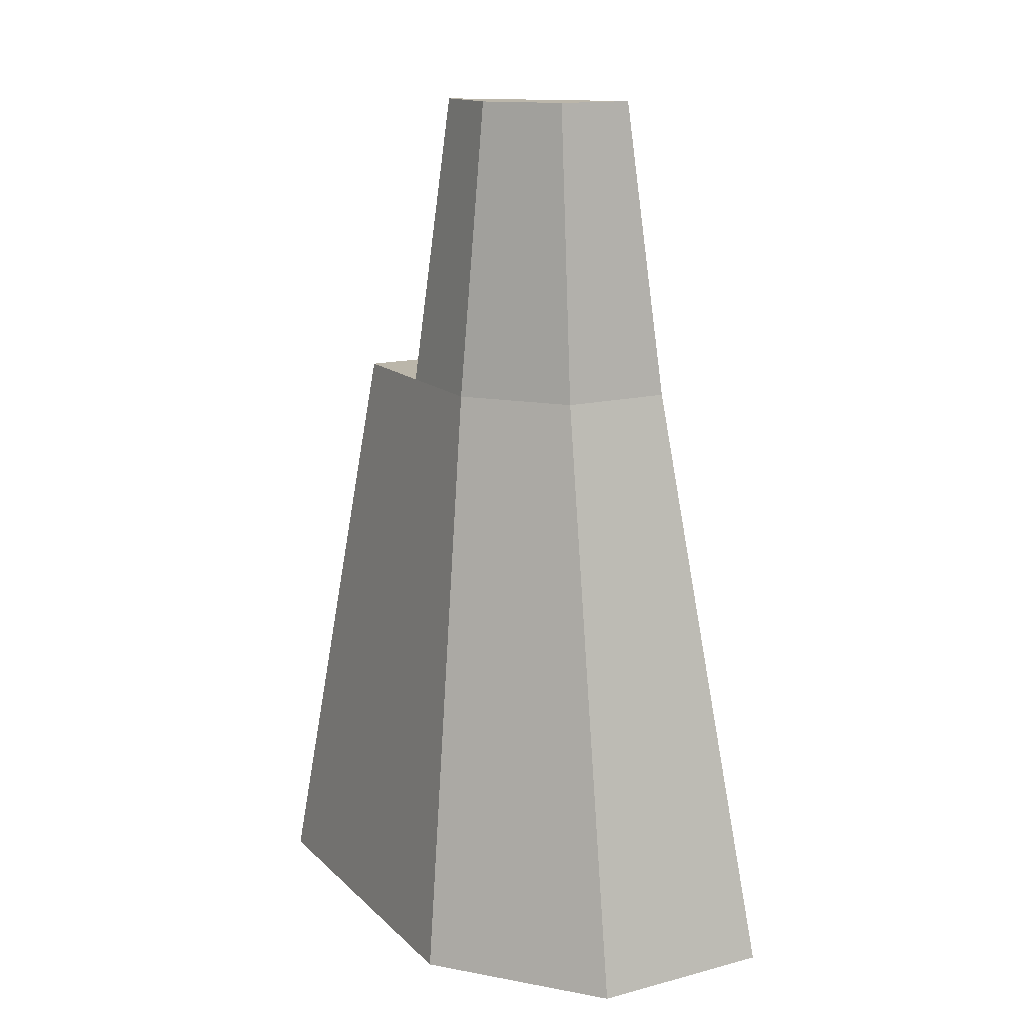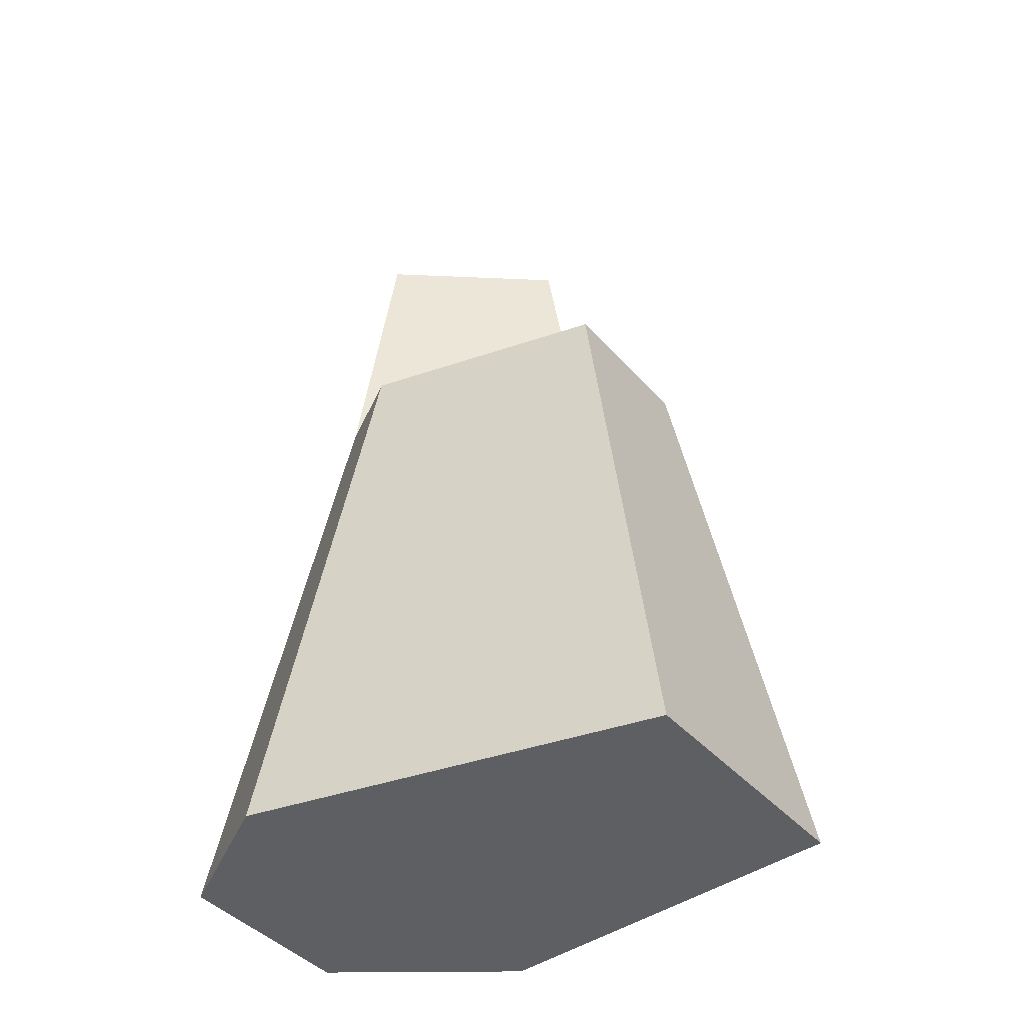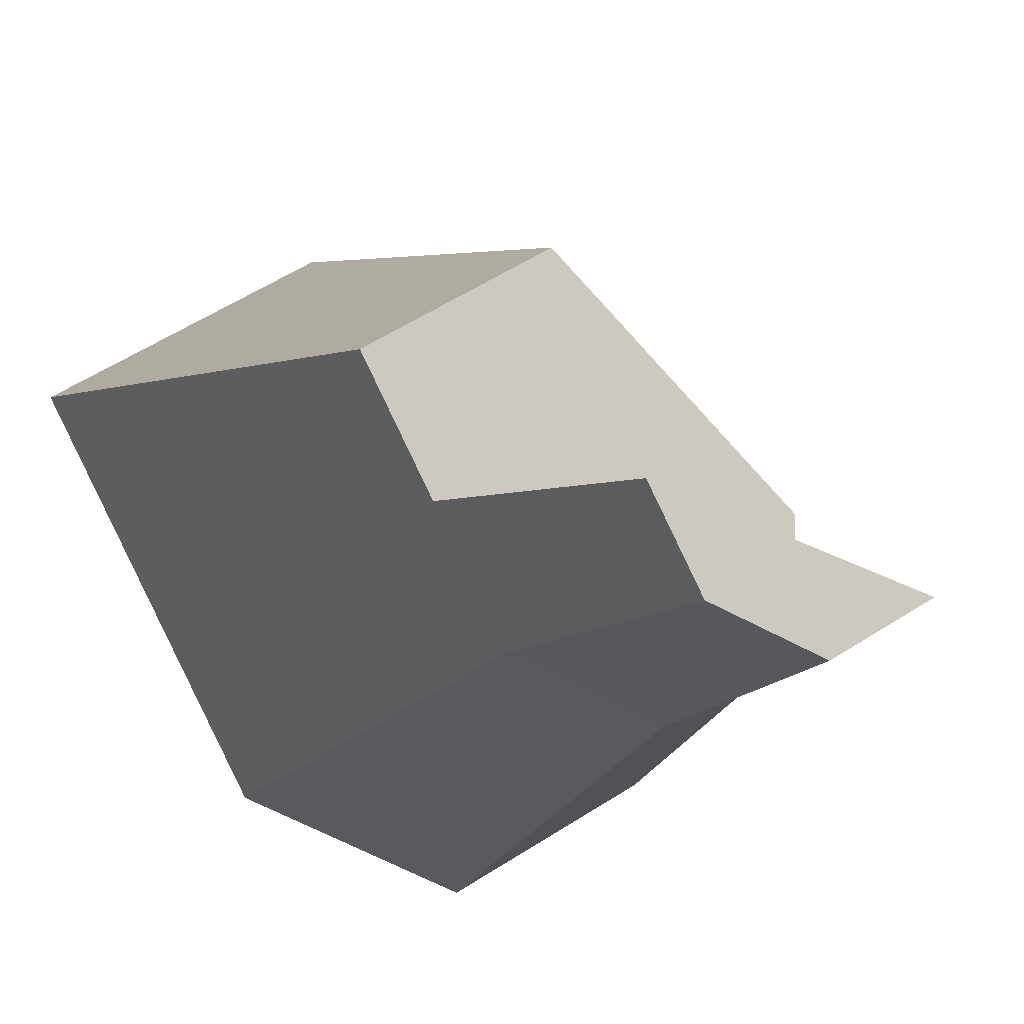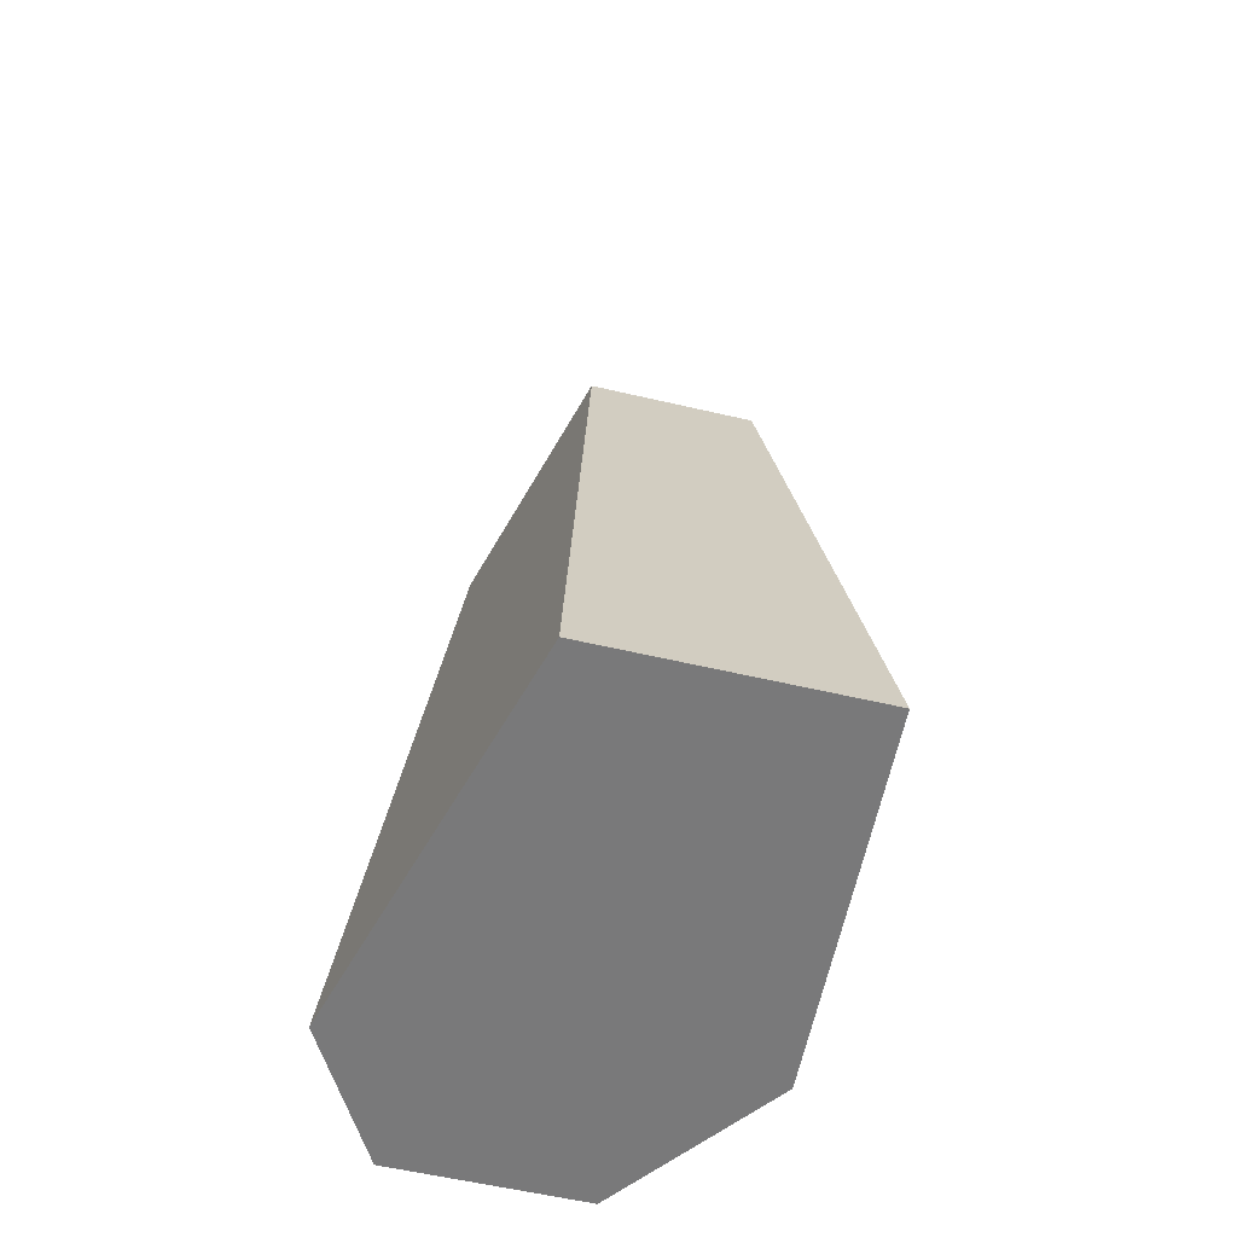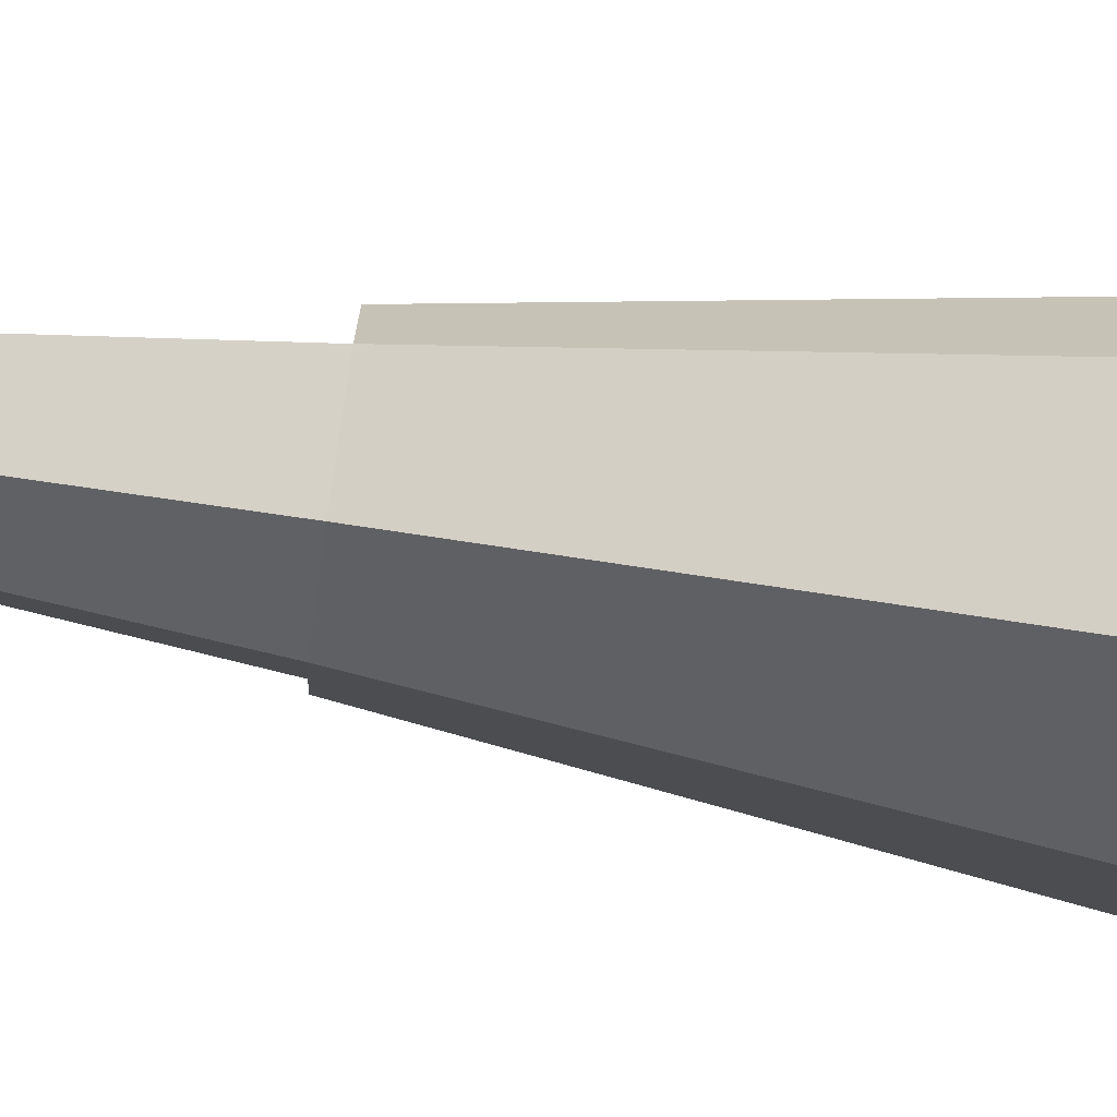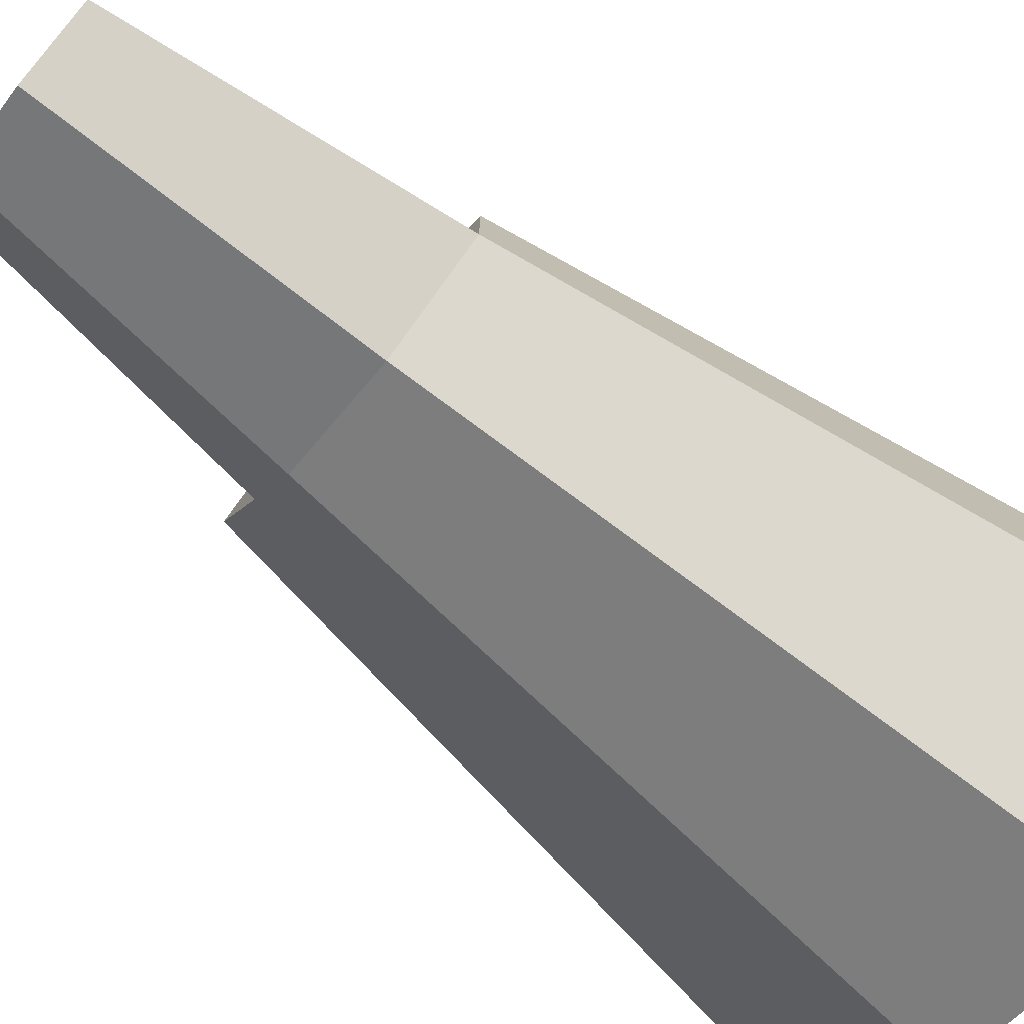
<metadata>
{"format":"obj","ext":"obj","renderer":"f3d","projection":"perspective","resolution":1024,"background":"white","views":[{"elev":14.0,"azim":179.7,"up":"+Y"},{"elev":-42.0,"azim":-22.3,"up":"+Y"},{"elev":-7.2,"azim":162.0,"up":"+Z"},{"elev":-57.8,"azim":16.3,"up":"+Y"},{"elev":-70.6,"azim":-98.9,"up":"+Z"},{"elev":-76.9,"azim":-128.5,"up":"+Z"}]}
</metadata>
<code>
o Mesh1_Group1_Model.027
v -0.5434 2.14 0.3865
v -0.3664 1.43 0.6038
v -0.4874 1.43 0.3679
v -0.4587 2.14 0.5516
v -0.8896 2.14 0.4011
v -0.7283 2.14 0.308
v -0.7514 1.43 0.2558
v -0.4031 0 0.1868
v -0.8433 0 0
v -0.5299 0 1.279
v 0 0 0.9731
v -0.2455 1.43 0.8397
v -0.5634 1.43 1.023
v -0.9819 1.43 0.3889
v -1.227 0 0.2218
v -1.227 0 0.5868
v -0.9819 1.43 0.6079
f 1 5 4
f 5 1 6
f 2 13 12
f 13 2 14
f 13 14 17
f 1 2 3
f 2 1 4
f 3 6 1
f 6 3 7
f 8 7 3
f 7 8 9
f 8 10 9
f 10 8 11
f 3 11 8
f 11 3 2
f 11 2 12
f 4 14 2
f 14 4 5
f 5 7 14
f 7 5 6
f 9 14 7
f 14 9 15
f 9 16 15
f 9 10 16
f 13 16 10
f 16 13 17
f 14 16 17
f 16 14 15
f 10 12 13
f 12 10 11

</code>
